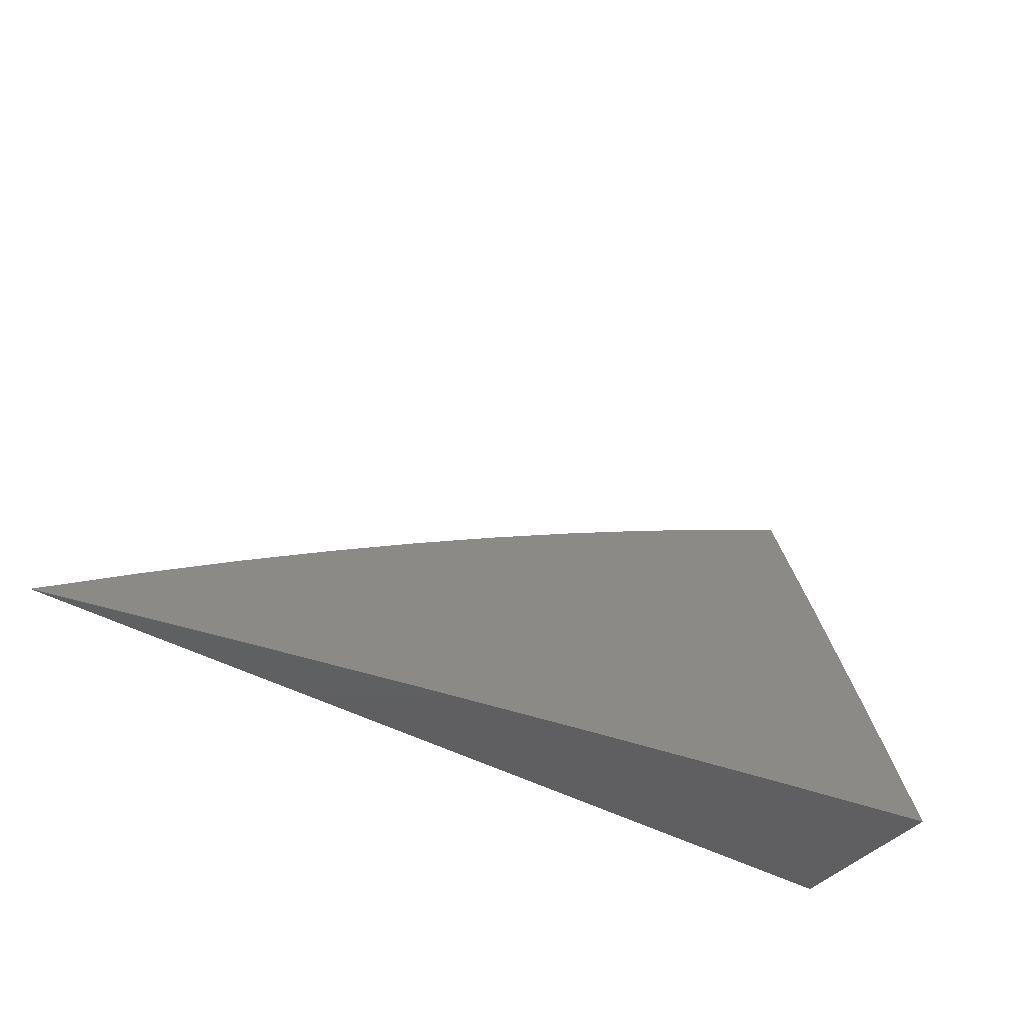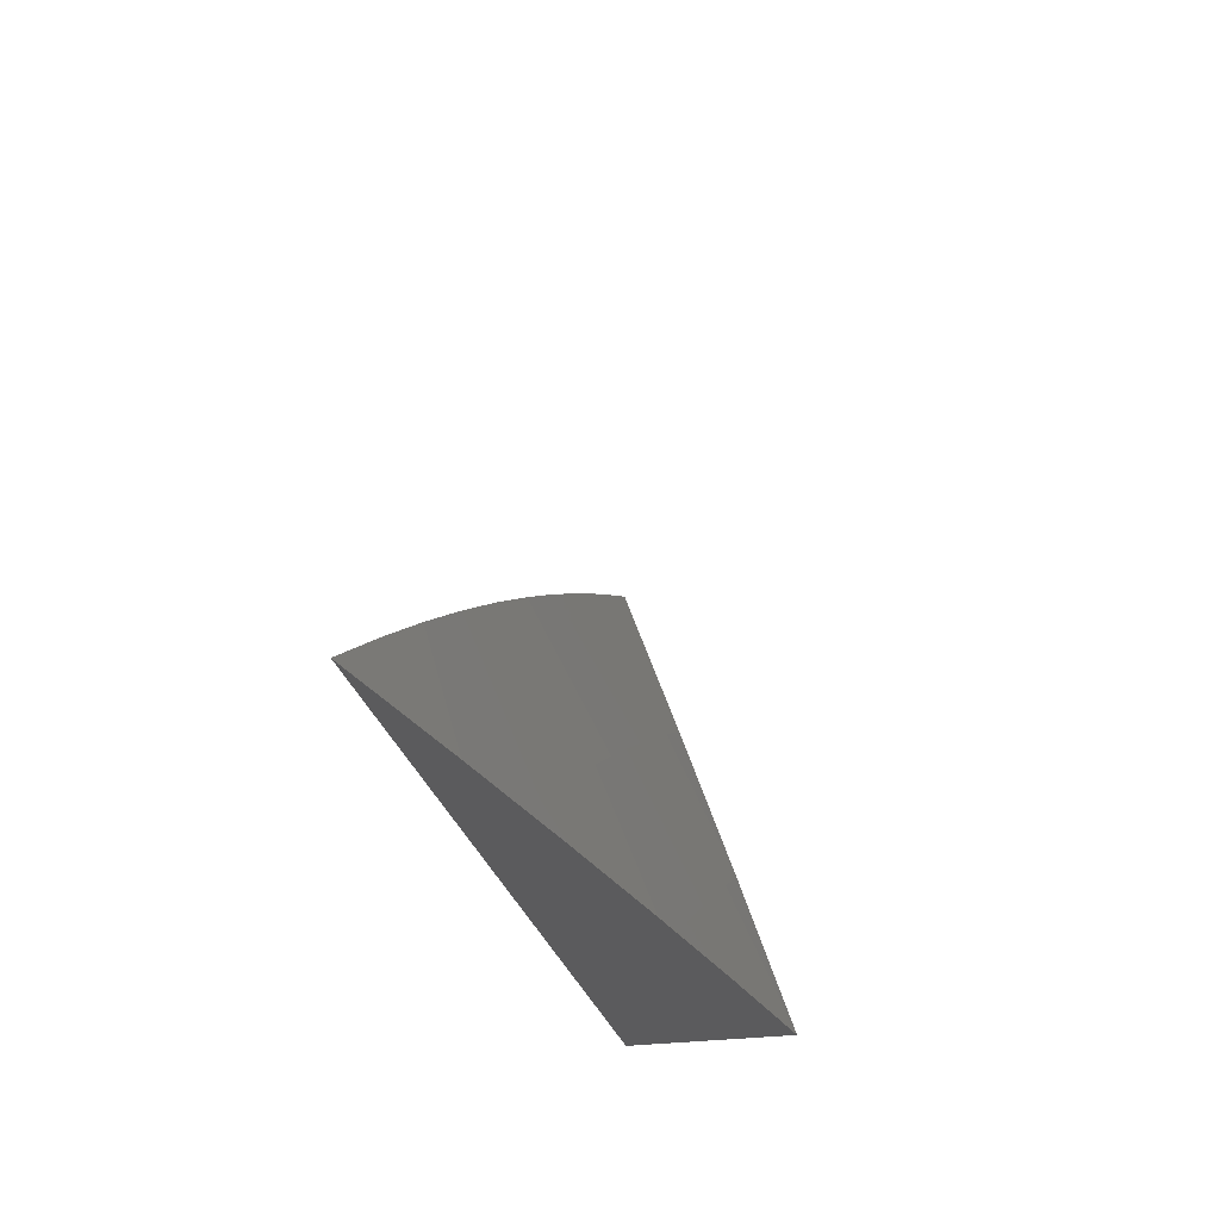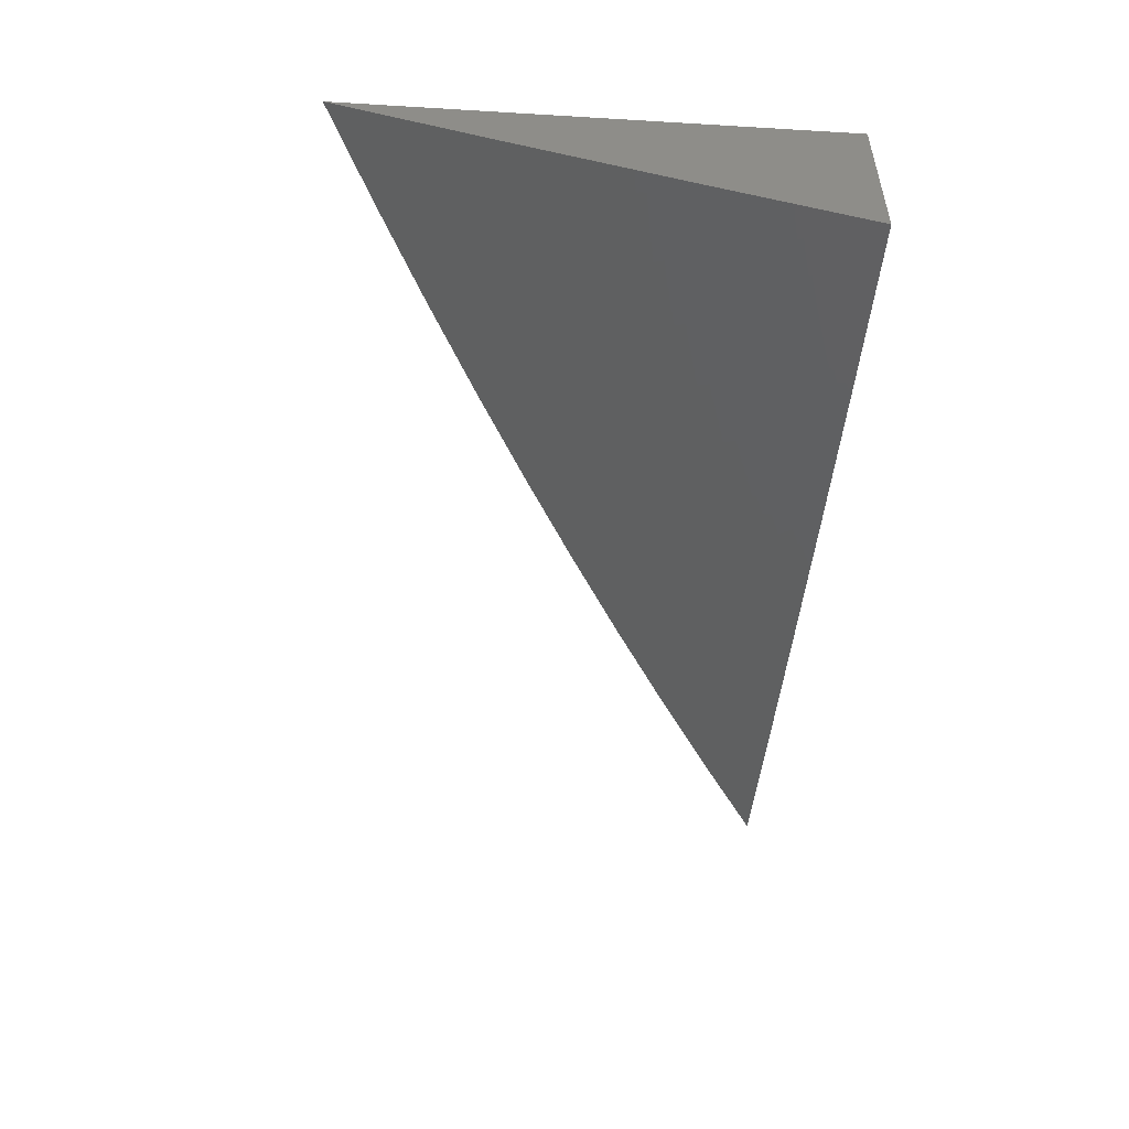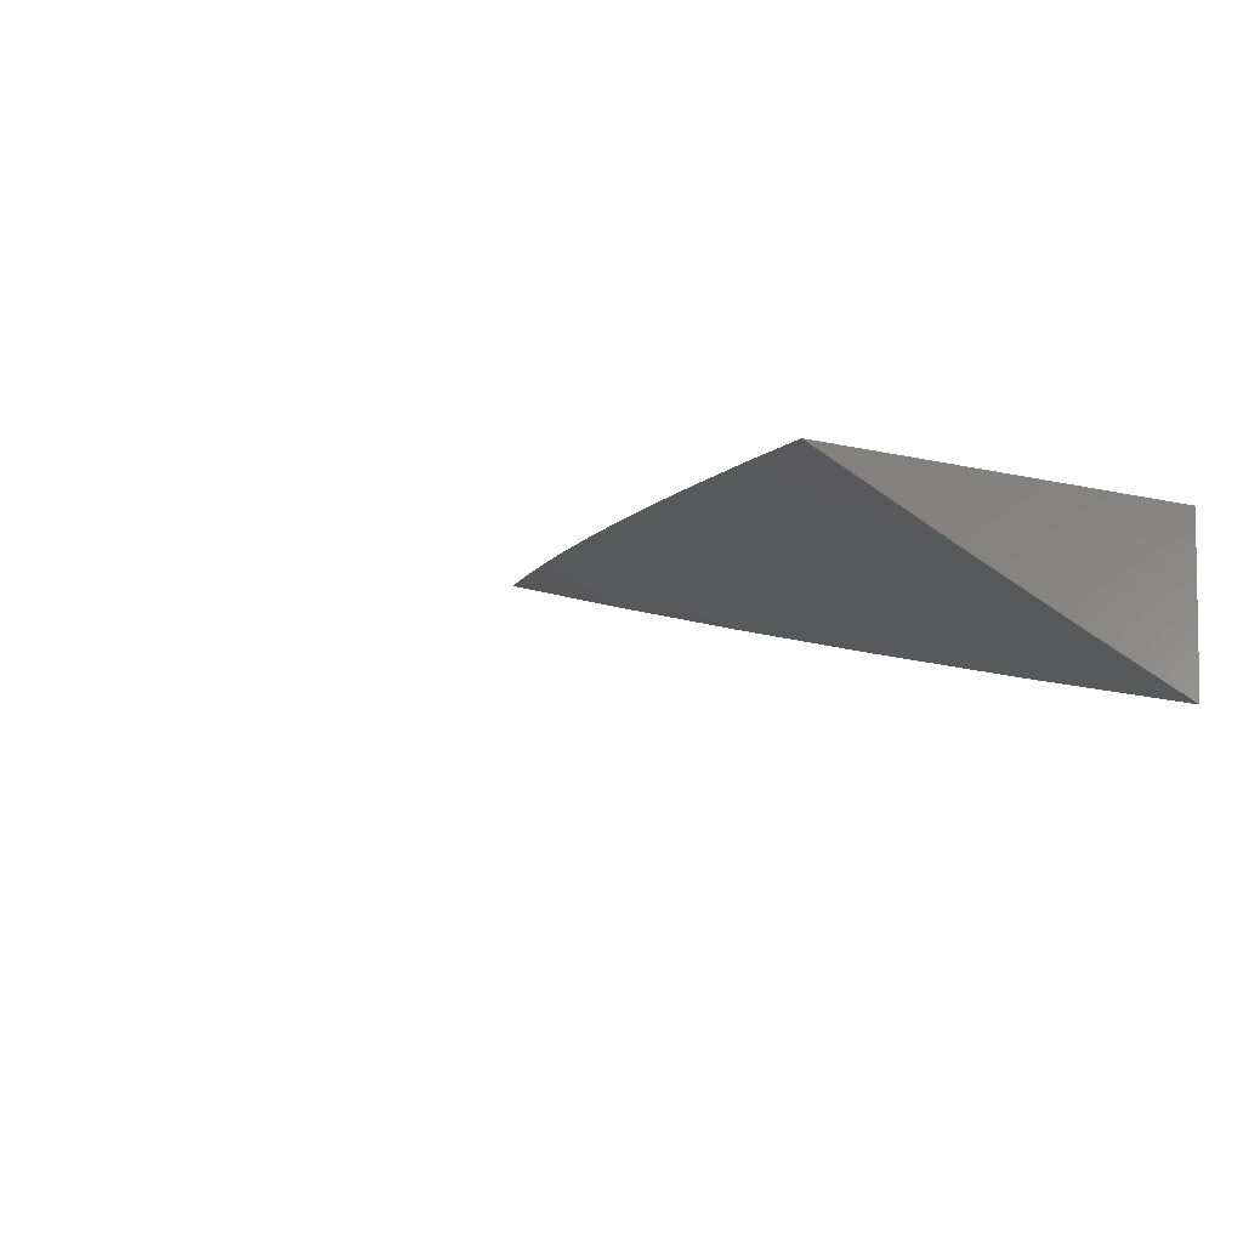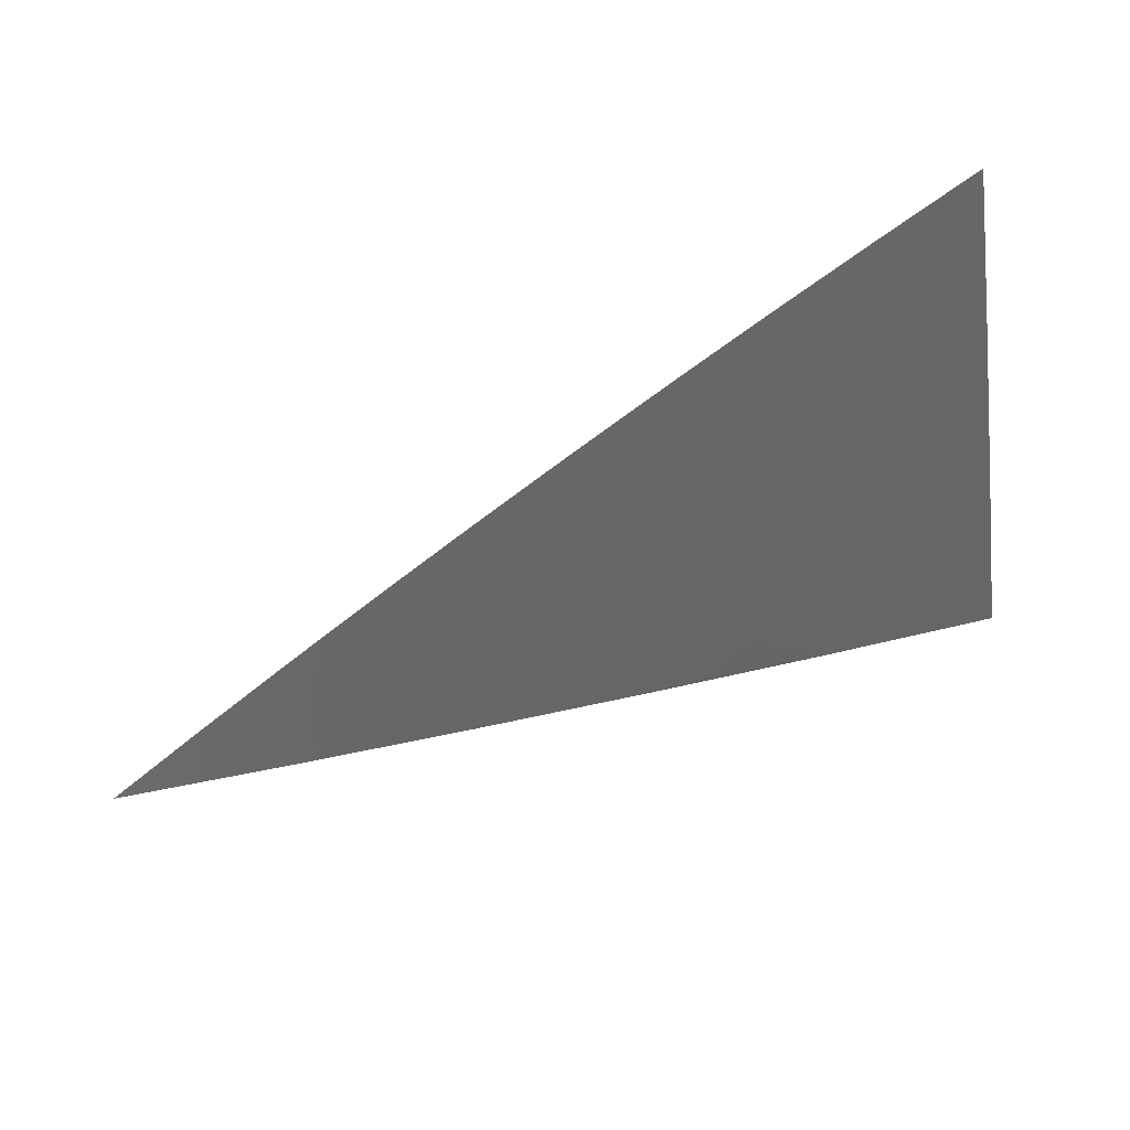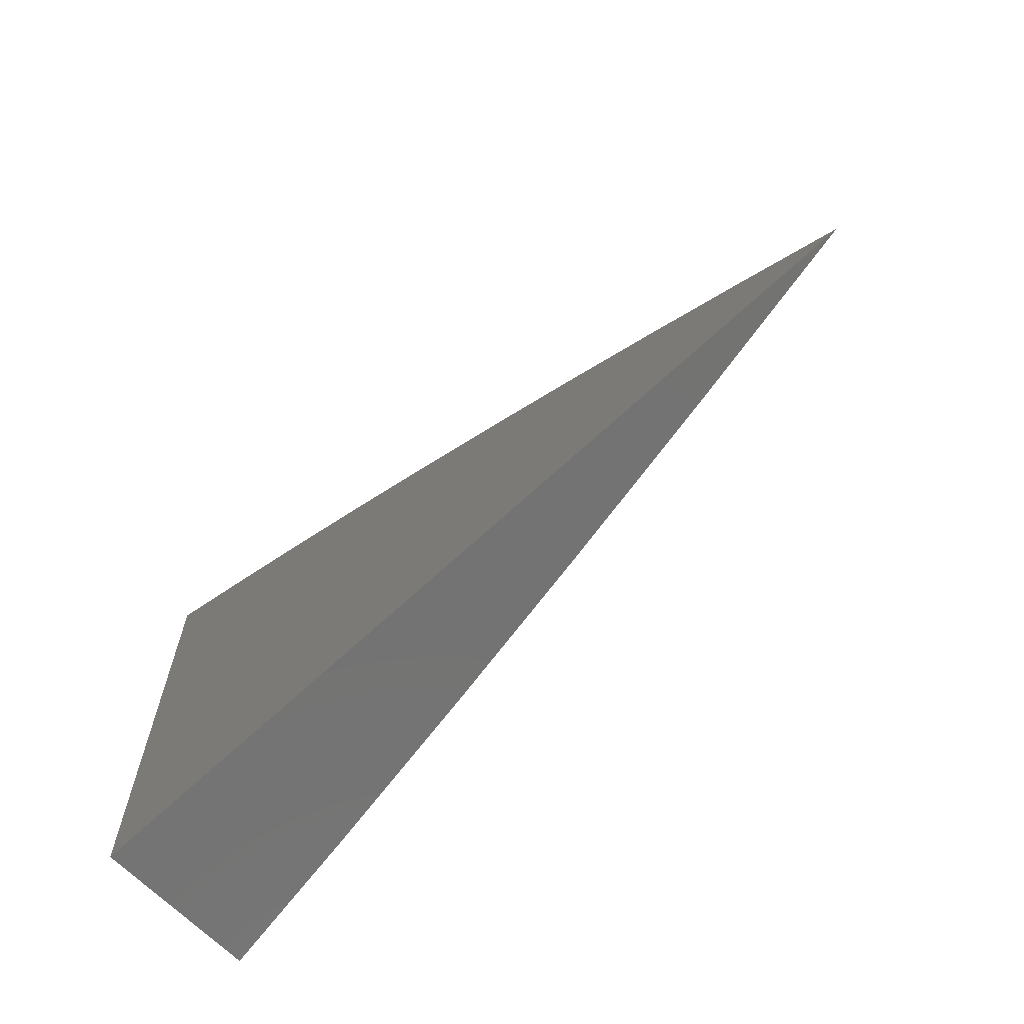
<metadata>
{"format":"stl","ext":"stl","renderer":"f3d","projection":"perspective","resolution":1024,"background":"white","views":[{"elev":-39.9,"azim":144.5,"up":"+Y"},{"elev":-26.8,"azim":102.6,"up":"+Y"},{"elev":-51.6,"azim":-93.7,"up":"+Z"},{"elev":-5.0,"azim":-132.9,"up":"+Z"},{"elev":54.7,"azim":155.8,"up":"+Y"},{"elev":-65.2,"azim":43.6,"up":"+Y"}]}
</metadata>
<code>
# stl→obj: 34 verts, 64 faces
v 2 4.312 -12
v 2.065 4.281 -12
v 2 4.208 -12.04
v 2.002 4.208 -12.04
v 2 4.104 -12.07
v 2.043 4.188 -12.04
v 2.002 4.104 -12.07
v 2.041 4.084 -12.07
v 2 4 -12.11
v 2.081 4.064 -12.07
v 2.114 4 -12.09
v 2.121 4.044 -12.07
v 2.16 4.023 -12.07
v 2.164 4.127 -12.04
v 2.204 4.105 -12.04
v 2.257 4.183 -12
v 2.244 4.084 -12.04
v 2.32 4.148 -12
v 2.284 4.062 -12.04
v 2.323 4.039 -12.04
v 2.227 4 -12.07
v 2.341 4 -12.05
v 2.362 4.016 -12.04
v 2.454 4 -12.02
v 2.445 4.076 -12
v 2.506 4.038 -12
v 2.13 4.249 -12
v 2.083 4.168 -12.04
v 2.124 4.147 -12.04
v 2.194 4.216 -12
v 2.383 4.112 -12
v 2.567 4 -12
v 2.199 4.002 -12.07
v 2 4 -12
f 1 2 3
f 3 2 4
f 3 4 5
f 5 4 6
f 5 6 7
f 7 6 8
f 7 8 5
f 5 8 9
f 9 8 10
f 9 10 11
f 11 10 12
f 11 12 13
f 13 12 14
f 13 14 15
f 15 14 16
f 15 16 17
f 17 16 18
f 17 18 19
f 19 18 20
f 19 20 21
f 21 20 22
f 22 20 23
f 22 23 24
f 24 23 25
f 24 25 26
f 4 2 6
f 6 2 27
f 6 27 28
f 28 27 29
f 28 29 10
f 10 29 12
f 27 30 29
f 29 30 14
f 29 14 12
f 30 16 14
f 18 31 20
f 20 31 23
f 31 25 23
f 26 32 24
f 11 33 21
f 21 33 17
f 21 17 19
f 11 13 33
f 33 13 15
f 33 15 17
f 8 6 28
f 8 28 10
f 9 11 34
f 34 11 21
f 34 21 22
f 22 24 34
f 34 24 32
f 32 26 34
f 34 26 25
f 34 25 31
f 31 18 34
f 34 18 16
f 34 16 30
f 30 27 34
f 34 27 2
f 34 2 1
f 1 3 34
f 34 3 5
f 34 5 9

</code>
